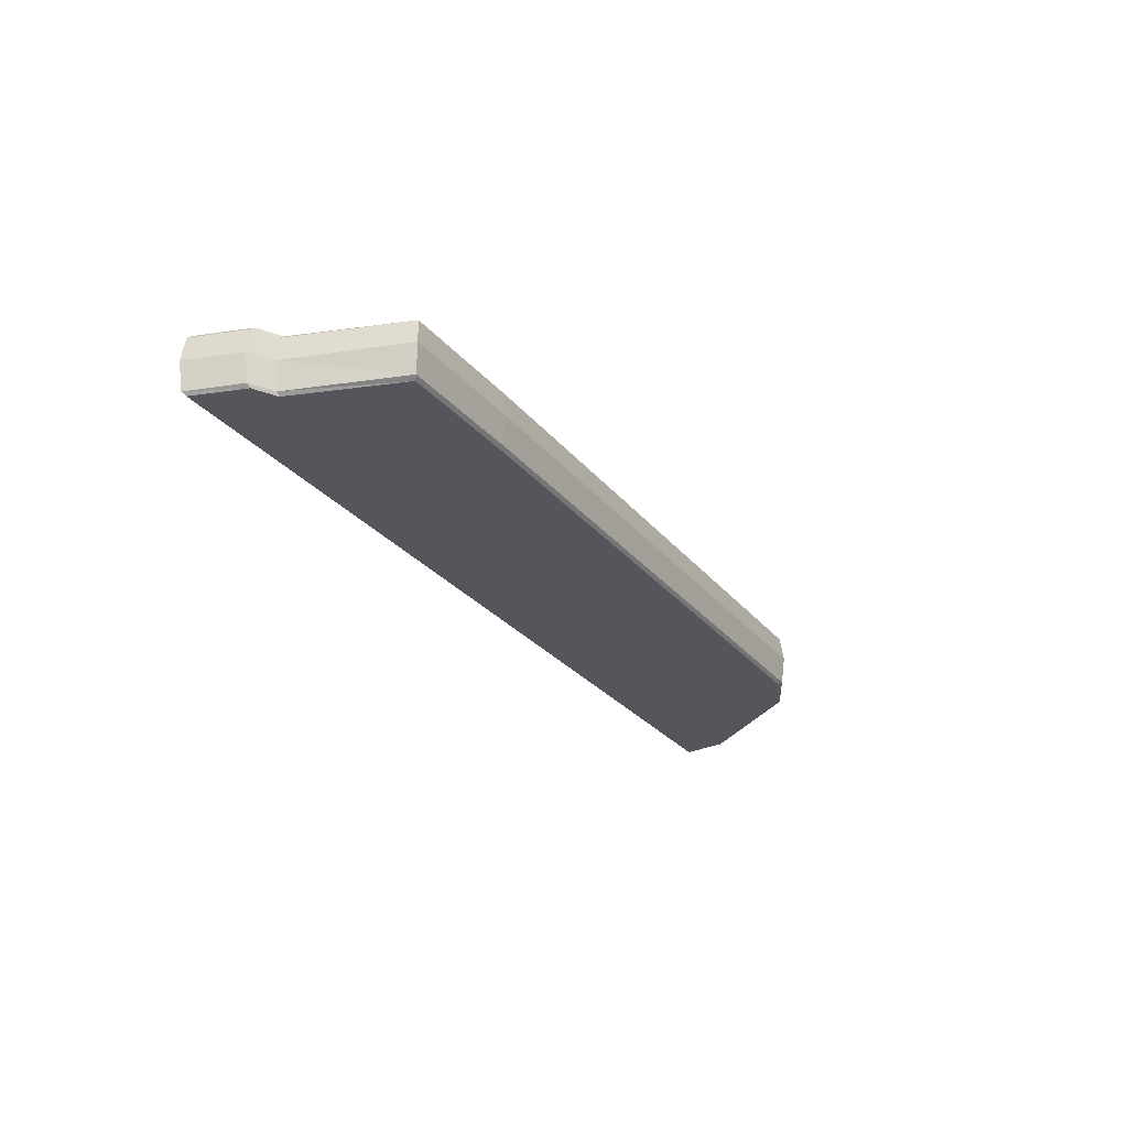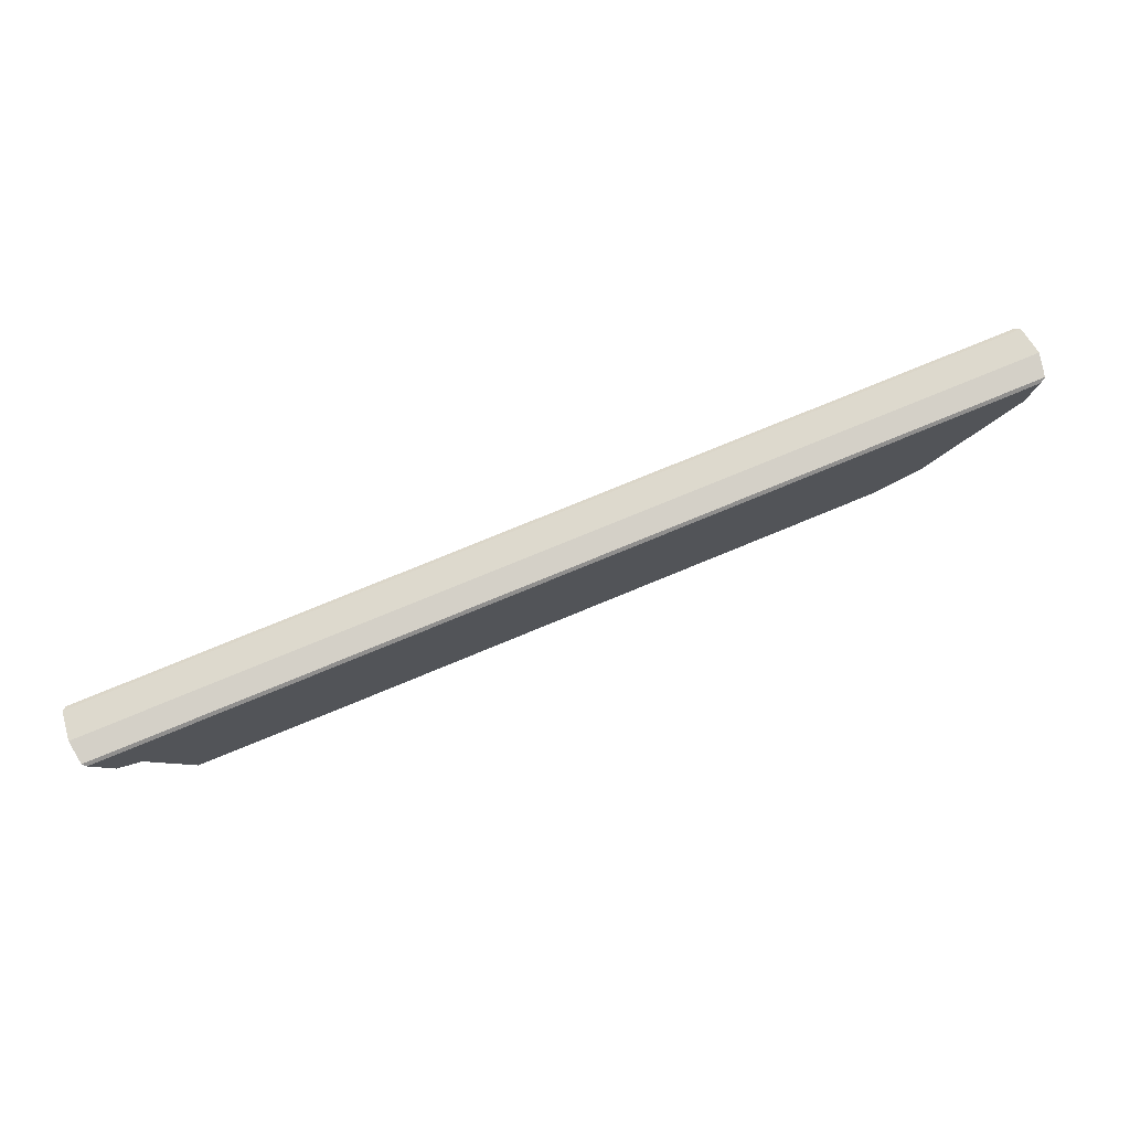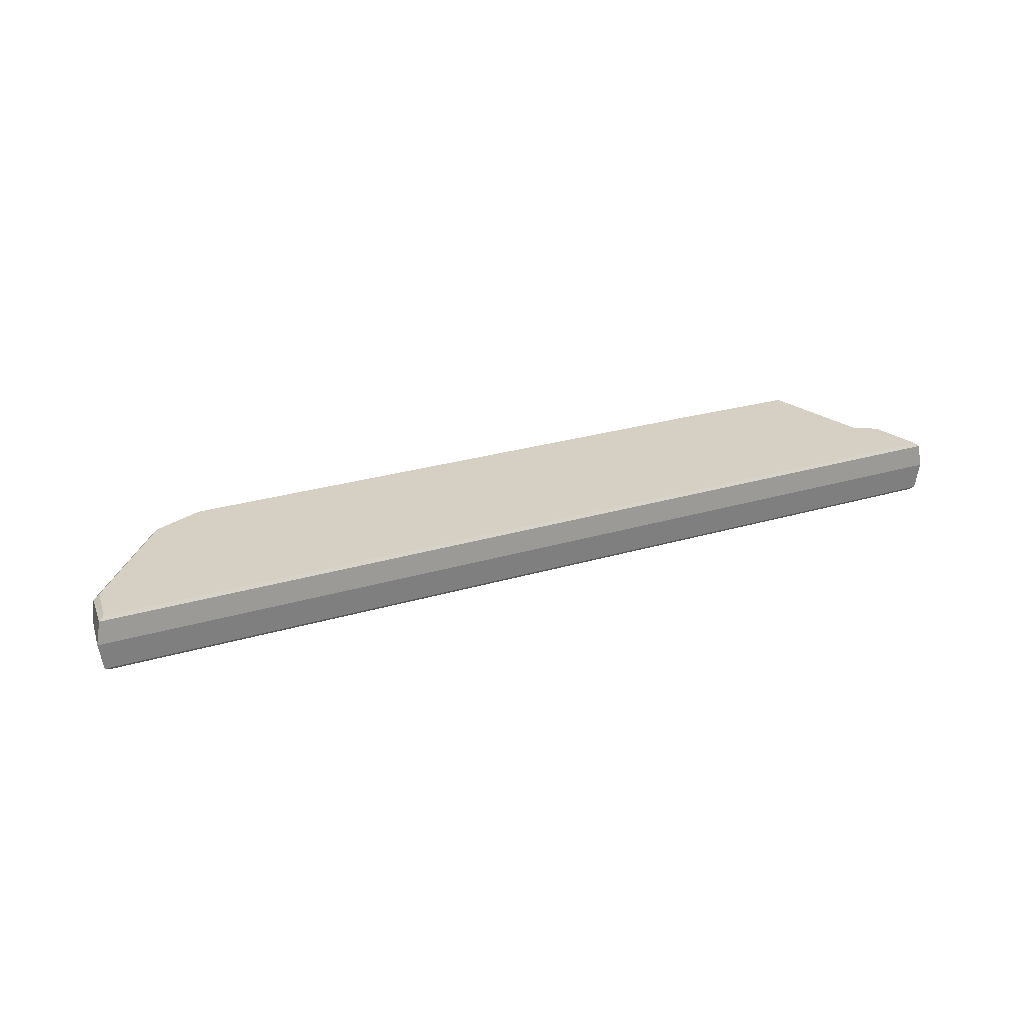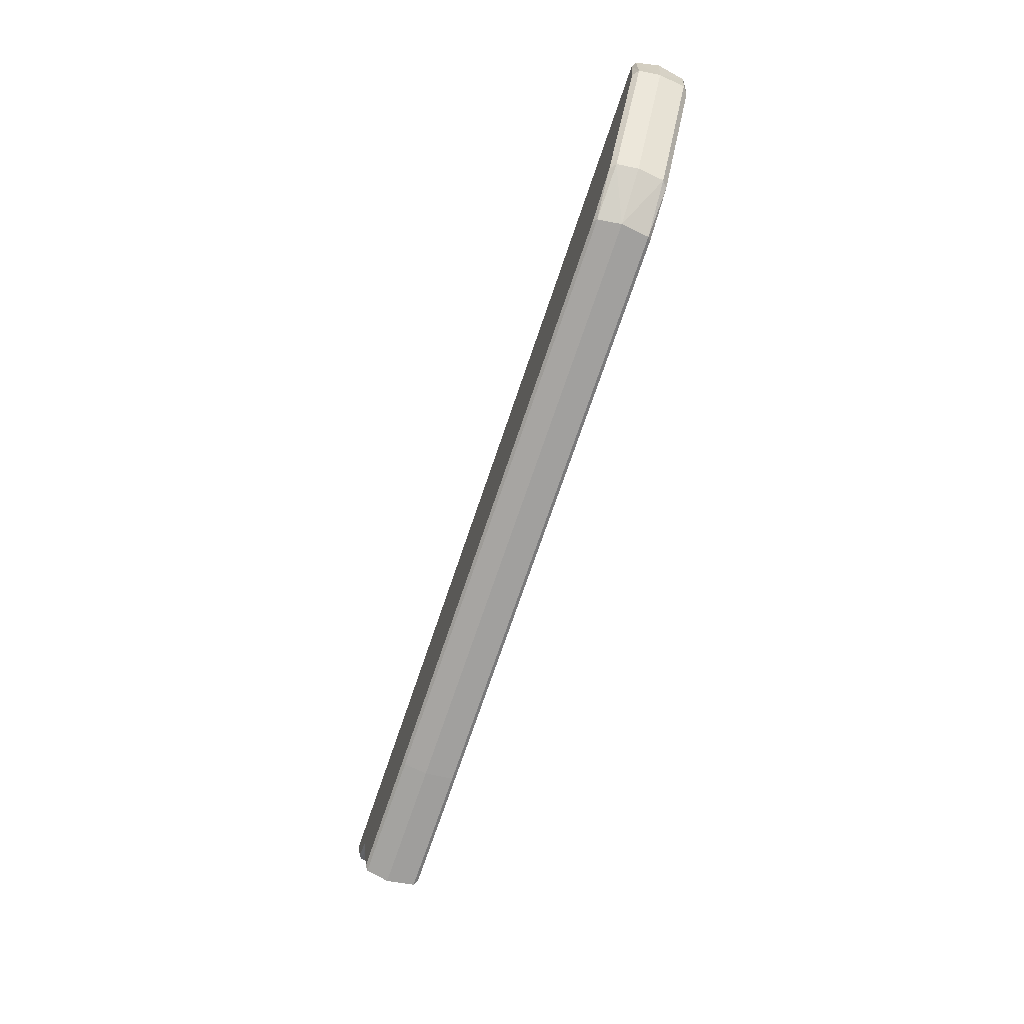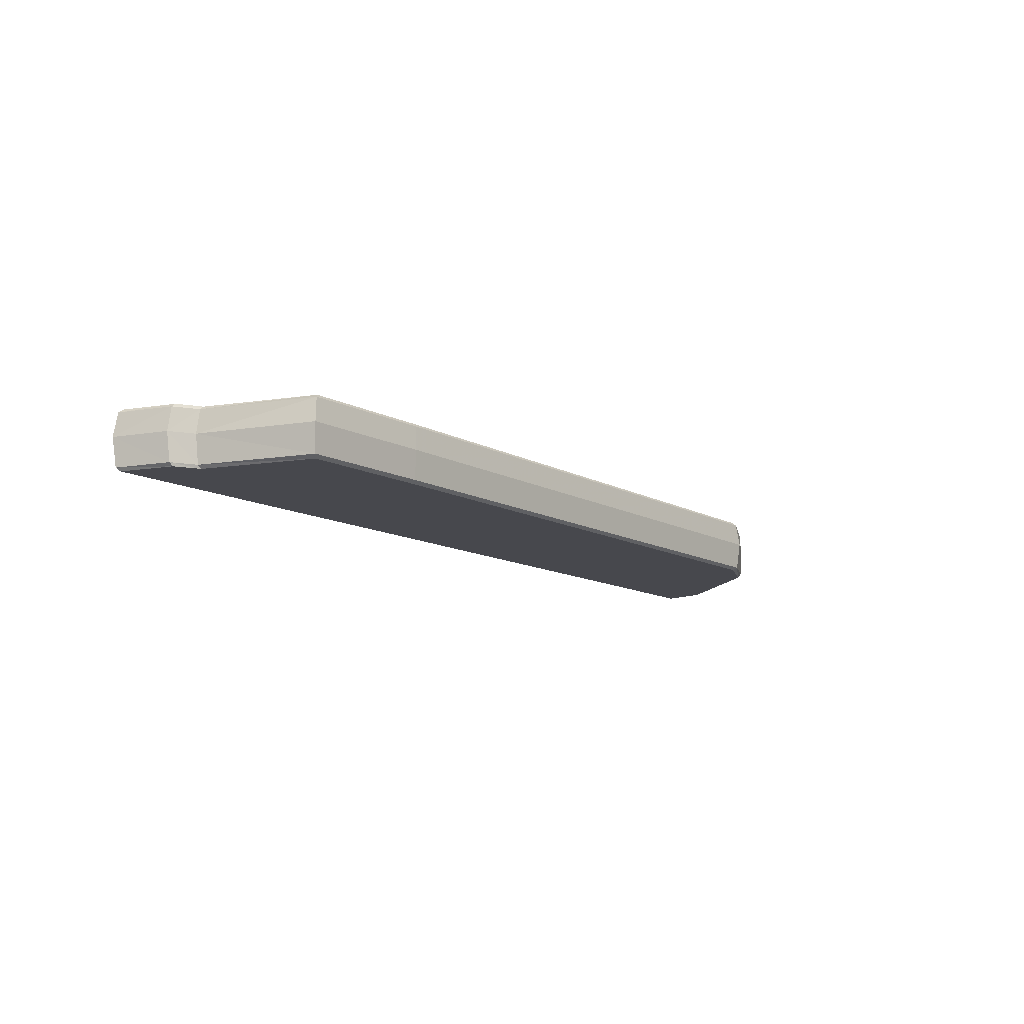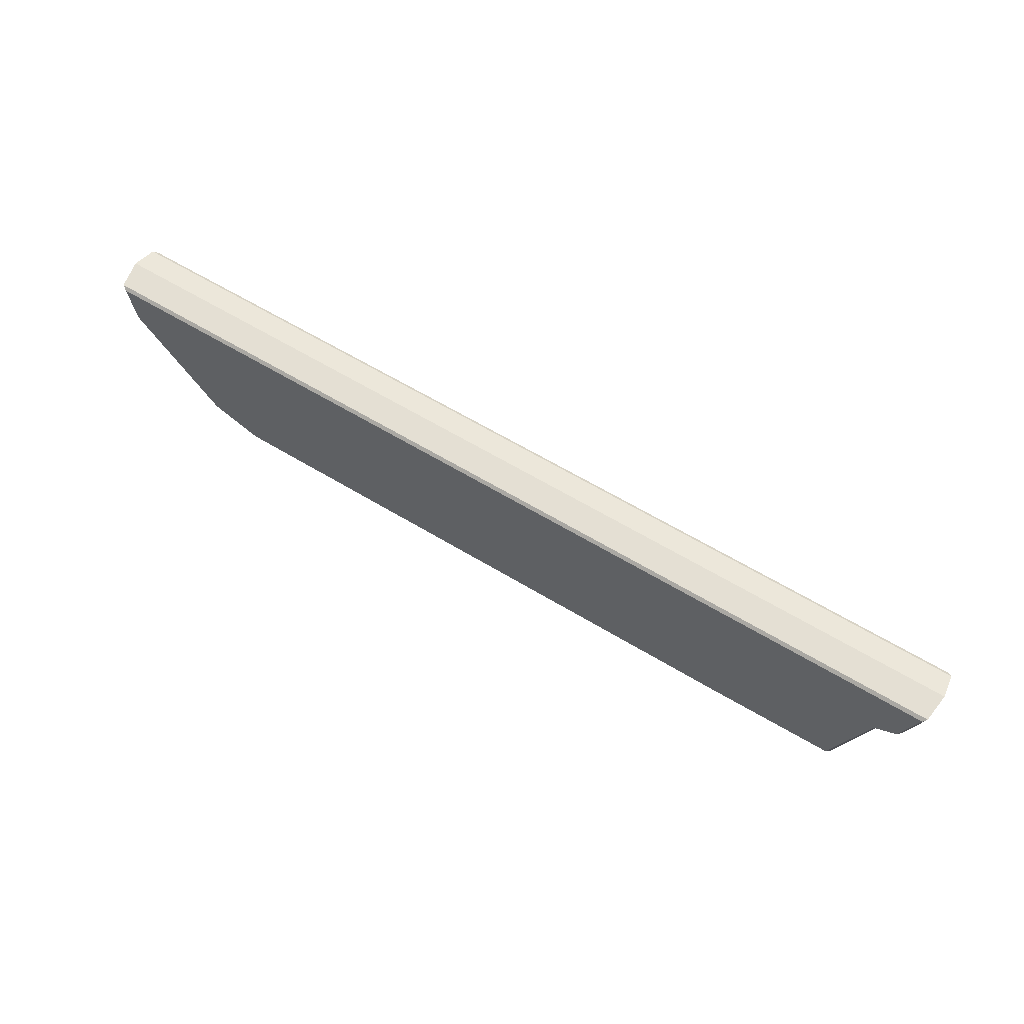
<metadata>
{"format":"obj","ext":"obj","renderer":"f3d","projection":"perspective","resolution":1024,"background":"white","views":[{"elev":-26.3,"azim":-60.8,"up":"+Z"},{"elev":75.7,"azim":-22.5,"up":"+Y"},{"elev":26.4,"azim":154.8,"up":"+Z"},{"elev":-73.1,"azim":71.2,"up":"+Y"},{"elev":-11.8,"azim":-52.7,"up":"+Z"},{"elev":61.6,"azim":-148.3,"up":"+Y"}]}
</metadata>
<code>
g juqing_fuben_544_diban_03
v -135.6 125.2 -0.5218
v -135.6 -124.4 -0.5219
v 130.7 -124.4 -0.5219
v 130.7 125.2 -0.5218
v -135.6 129 4.056
v 133.2 129 4.056
v 135.6 132.2 43.85
v -135.7 132.2 43.85
v -672.8 53.24 43.85
v -641.1 34.67 43.85
v -636.7 33.97 4.056
v -668.1 52.07 4.056
v 133.2 -128.7 4.056
v -135.6 -128.7 4.056
v -135.7 -132.2 43.85
v 135.6 -132.2 43.85
v 397 -124.4 -0.5219
v 397 125.2 -0.5218
v -401.9 125.2 -0.5218
v -631.8 33.13 -0.5218
v -401.9 -124.4 -0.5219
v 637.4 129 4.056
v 644.1 132.2 43.85
v 406.8 132.2 43.85
v 402.1 129 4.056
v -406.9 132.2 43.85
v -694.2 132.2 43.85
v -689.5 129 4.056
v -404.5 129 4.056
v -404.5 -128.7 4.056
v -589.8 -125.5 4.056
v -594.5 -129 43.85
v -406.9 -132.2 43.85
v 406.8 -132.2 43.85
v 402.1 -128.7 4.056
v -594.5 -129 43.85
v -589.8 -125.5 4.056
v -689.5 129 4.056
v -694.2 132.2 43.85
v -684.3 125.2 -0.5218
v -662.9 50.66 -0.5218
v -584.6 -121.3 -0.5219
v -135.6 125.2 -0.5218
v 130.7 125.2 -0.5218
v -631.8 33.13 -0.5218
v -662.9 50.66 -0.5218
v 130.7 -124.4 -0.5219
v -135.6 -124.4 -0.5219
v 397 125.2 -0.5218
v 630 125.2 -0.5218
v -684.3 125.2 -0.5218
v -401.9 125.2 -0.5218
v -401.9 -124.4 -0.5219
v -584.6 -121.3 -0.5219
v 397 -124.4 -0.5219
v -584.6 -121.3 -0.5219
v -684.3 125.2 -0.5218
v 440.7 -132.2 43.85
v 435.7 -128.7 4.056
v 430.3 -124.4 -0.5219
v 621.3 62.79 -0.5218
v 501 -93.23 -0.5219
v 630.1 62.79 6.941
v 637.4 129 4.056
v 630 125.2 -0.5218
v 621.3 62.79 -0.5218
v 509.8 -93.23 6.941
v 501 -93.23 -0.5219
v 435.7 -128.7 4.056
v 430.3 -124.4 -0.5219
v 634 62.79 43.85
v 644.1 132.2 43.85
v 637.4 129 4.056
v 630.1 62.79 6.941
v 509.8 -93.23 6.941
v 513.8 -93.23 43.85
v 440.7 -132.2 43.85
v 435.7 -128.7 4.056
v 430.3 -124.4 -0.5219
v -135.6 125.2 81.14
v 130.7 125.2 81.14
v 130.7 -124.4 81.14
v -135.6 -124.4 81.14
v -135.6 129 76.78
v 133.2 129 76.78
v -668.1 52.07 76.78
v -636.7 33.97 76.78
v 133.2 -128.7 76.78
v -135.6 -128.7 76.78
v 397 125.2 81.14
v 397 -124.4 81.14
v -401.9 125.2 81.14
v -401.9 -124.4 81.14
v -631.8 33.13 81.14
v 637.4 129 76.78
v 402.1 129 76.78
v -404.5 129 76.78
v -689.5 129 76.78
v -404.5 -128.7 76.78
v -589.8 -125.5 76.78
v 402.1 -128.7 76.78
v -589.8 -125.5 76.78
v -689.5 129 76.78
v -662.9 50.66 81.14
v -684.3 125.2 81.14
v -584.6 -121.3 81.14
v 130.7 125.2 81.14
v -135.6 125.2 81.14
v -662.9 50.66 81.14
v -631.8 33.13 81.14
v -135.6 -124.4 81.14
v 130.7 -124.4 81.14
v 397 125.2 81.14
v 630 125.2 81.14
v -401.9 125.2 81.14
v -684.3 125.2 81.14
v -584.6 -121.3 81.14
v -401.9 -124.4 81.14
v 397 -124.4 81.14
v -584.6 -121.3 81.14
v -684.3 125.2 81.14
v 435.7 -128.7 76.78
v 430.3 -124.4 81.14
v 621.3 62.79 81.14
v 501 -93.23 81.14
v 630.1 62.79 74.03
v 621.3 62.79 81.14
v 630 125.2 81.14
v 637.4 129 76.78
v 509.8 -93.23 74.03
v 501 -93.23 81.14
v 435.7 -128.7 76.78
v 430.3 -124.4 81.14
v 630.1 62.79 74.03
v 637.4 129 76.78
v 509.8 -93.23 74.03
v 435.7 -128.7 76.78
v 430.3 -124.4 81.14
f 2 1 3
f 4 3 1
f 6 5 7
f 8 7 5
f 10 9 11
f 12 11 9
f 14 13 15
f 16 15 13
f 3 4 17
f 18 17 4
f 20 19 21
f 1 2 19
f 21 19 2
f 23 22 24
f 25 24 22
f 25 6 24
f 7 24 6
f 27 26 28
f 29 28 26
f 26 8 29
f 5 29 8
f 31 30 32
f 33 32 30
f 30 14 33
f 15 33 14
f 34 16 35
f 13 35 16
f 36 10 37
f 11 37 10
f 38 12 39
f 9 39 12
f 40 19 41
f 42 20 21
f 41 19 20
f 5 6 43
f 44 43 6
f 11 12 45
f 46 45 12
f 13 14 47
f 48 47 14
f 50 49 22
f 25 22 49
f 6 25 44
f 49 44 25
f 28 29 51
f 52 51 29
f 29 5 52
f 43 52 5
f 30 31 53
f 54 53 31
f 14 30 48
f 53 48 30
f 35 13 55
f 47 55 13
f 37 11 56
f 45 56 11
f 12 38 46
f 57 46 38
f 58 34 59
f 35 59 34
f 59 35 60
f 55 60 35
f 18 61 62
f 64 63 65
f 66 65 63
f 63 67 66
f 68 66 67
f 67 69 68
f 70 68 69
f 72 71 73
f 74 73 71
f 74 71 75
f 76 75 71
f 76 77 75
f 78 75 77
f 17 18 79
f 79 18 62
f 65 61 18
f 81 80 82
f 83 82 80
f 8 84 7
f 85 7 84
f 86 9 87
f 10 87 9
f 16 88 15
f 89 15 88
f 90 81 91
f 82 91 81
f 93 92 94
f 93 83 92
f 80 92 83
f 96 95 24
f 23 24 95
f 7 85 24
f 96 24 85
f 97 26 98
f 27 98 26
f 84 8 97
f 26 97 8
f 33 99 32
f 100 32 99
f 15 89 33
f 99 33 89
f 88 16 101
f 34 101 16
f 87 10 102
f 36 102 10
f 9 86 39
f 103 39 86
f 104 92 105
f 93 94 106
f 94 92 104
f 107 85 108
f 84 108 85
f 109 86 110
f 87 110 86
f 111 89 112
f 88 112 89
f 96 113 95
f 114 95 113
f 113 96 107
f 85 107 96
f 115 97 116
f 98 116 97
f 108 84 115
f 97 115 84
f 117 100 118
f 99 118 100
f 118 99 111
f 89 111 99
f 112 88 119
f 101 119 88
f 110 87 120
f 102 120 87
f 121 103 109
f 86 109 103
f 101 34 122
f 58 122 34
f 119 101 123
f 122 123 101
f 125 124 90
f 127 126 128
f 129 128 126
f 131 130 127
f 126 127 130
f 133 132 131
f 130 131 132
f 134 71 135
f 72 135 71
f 76 71 136
f 134 136 71
f 137 77 136
f 76 136 77
f 138 90 91
f 125 90 138
f 90 124 128

</code>
